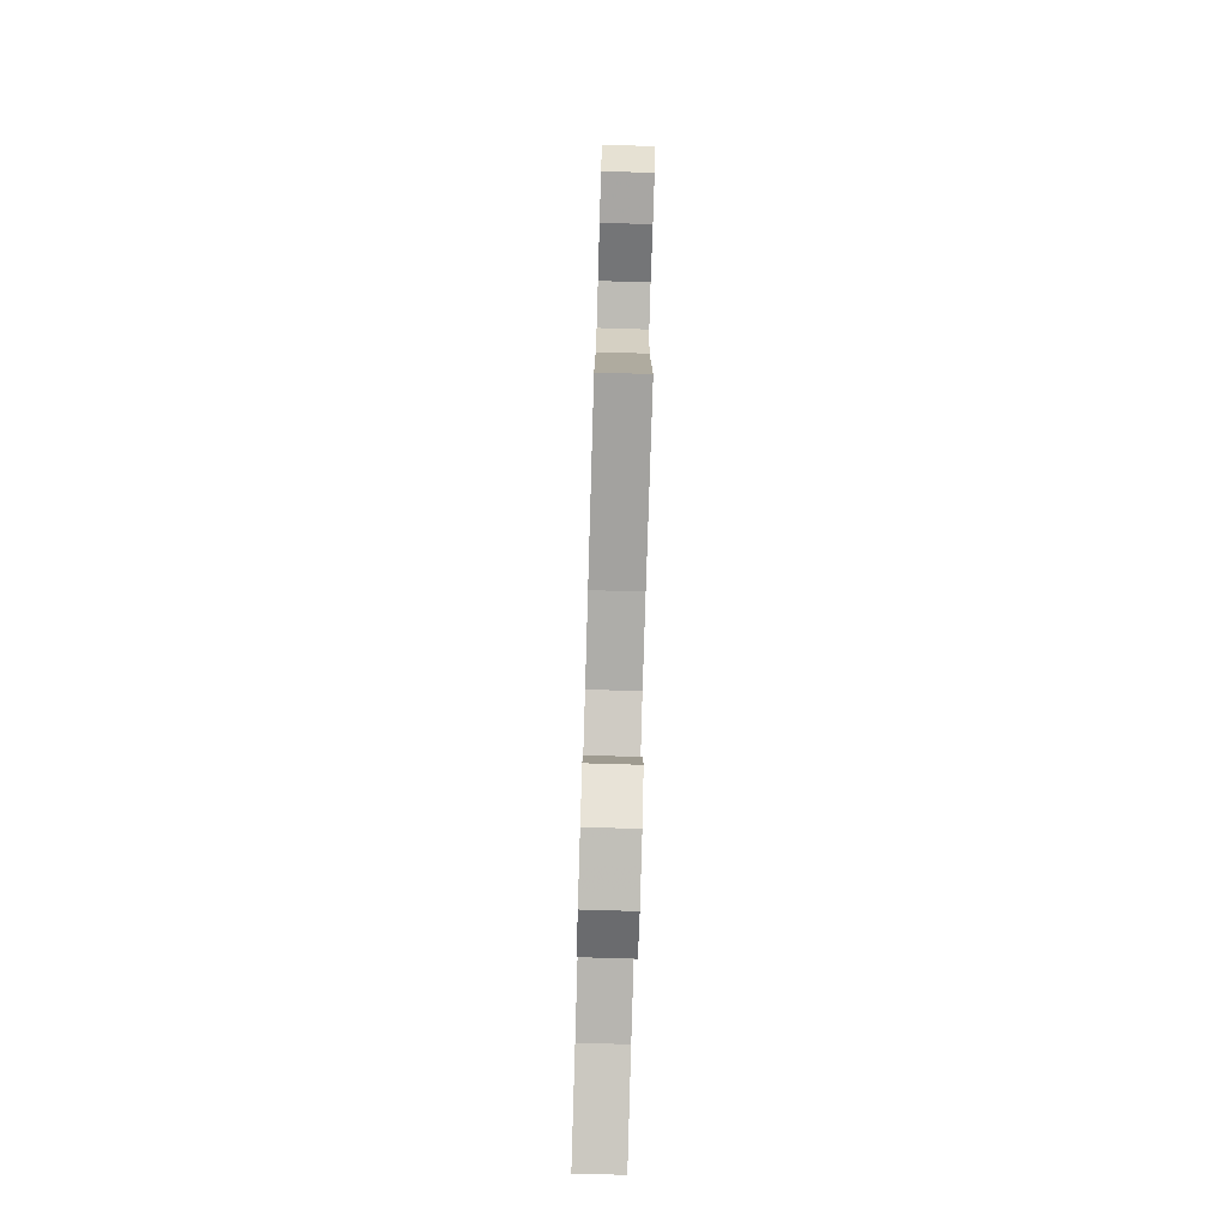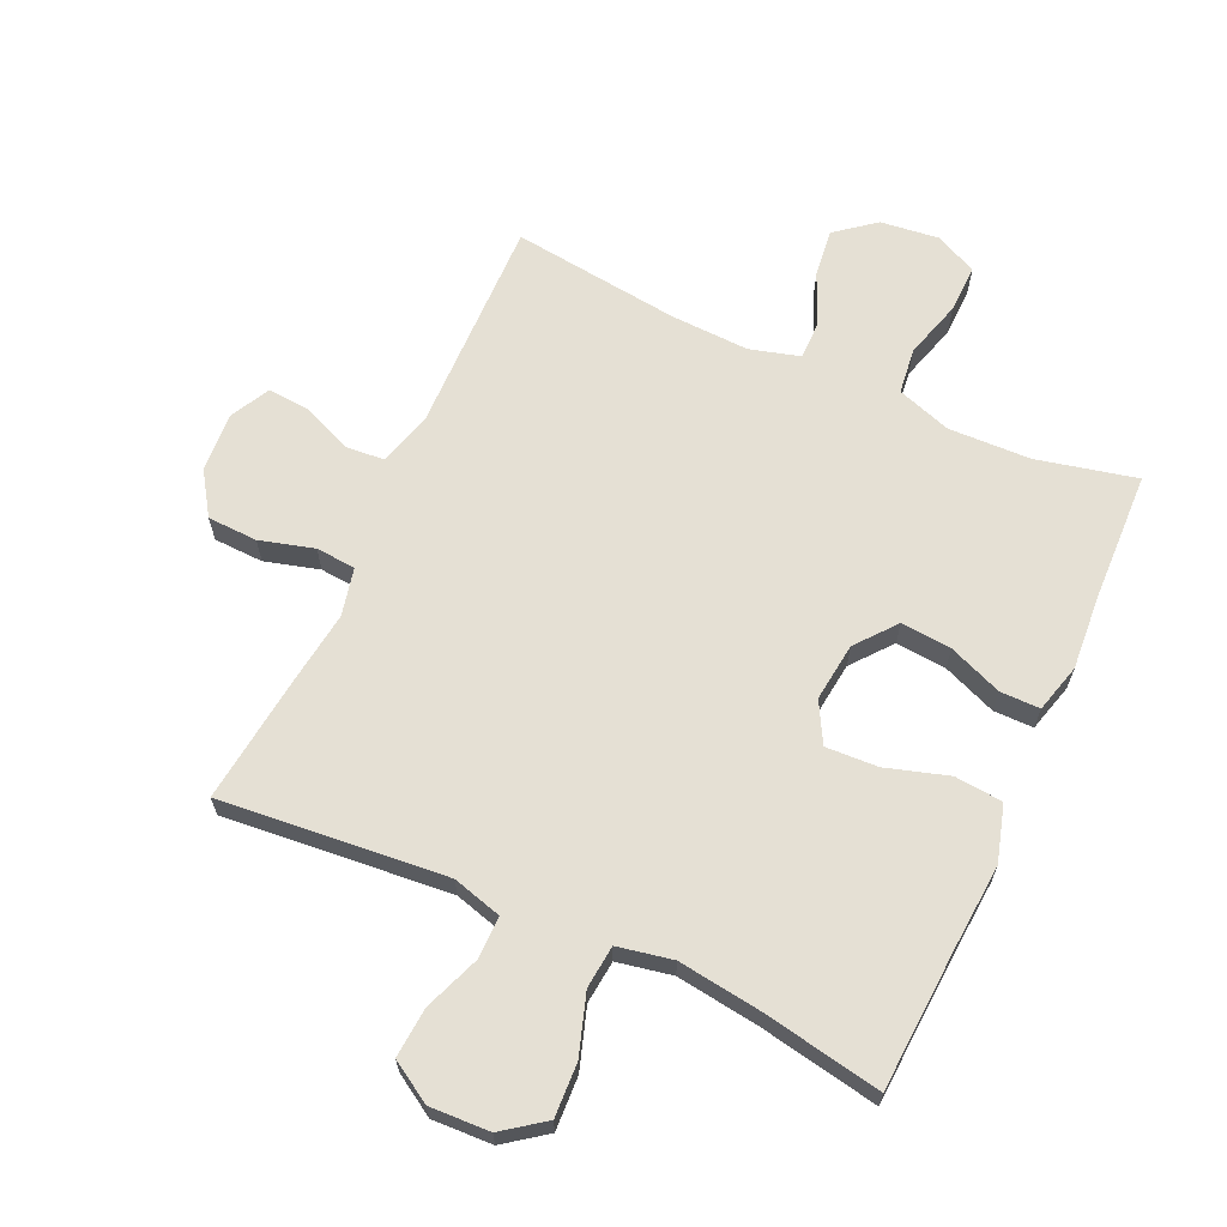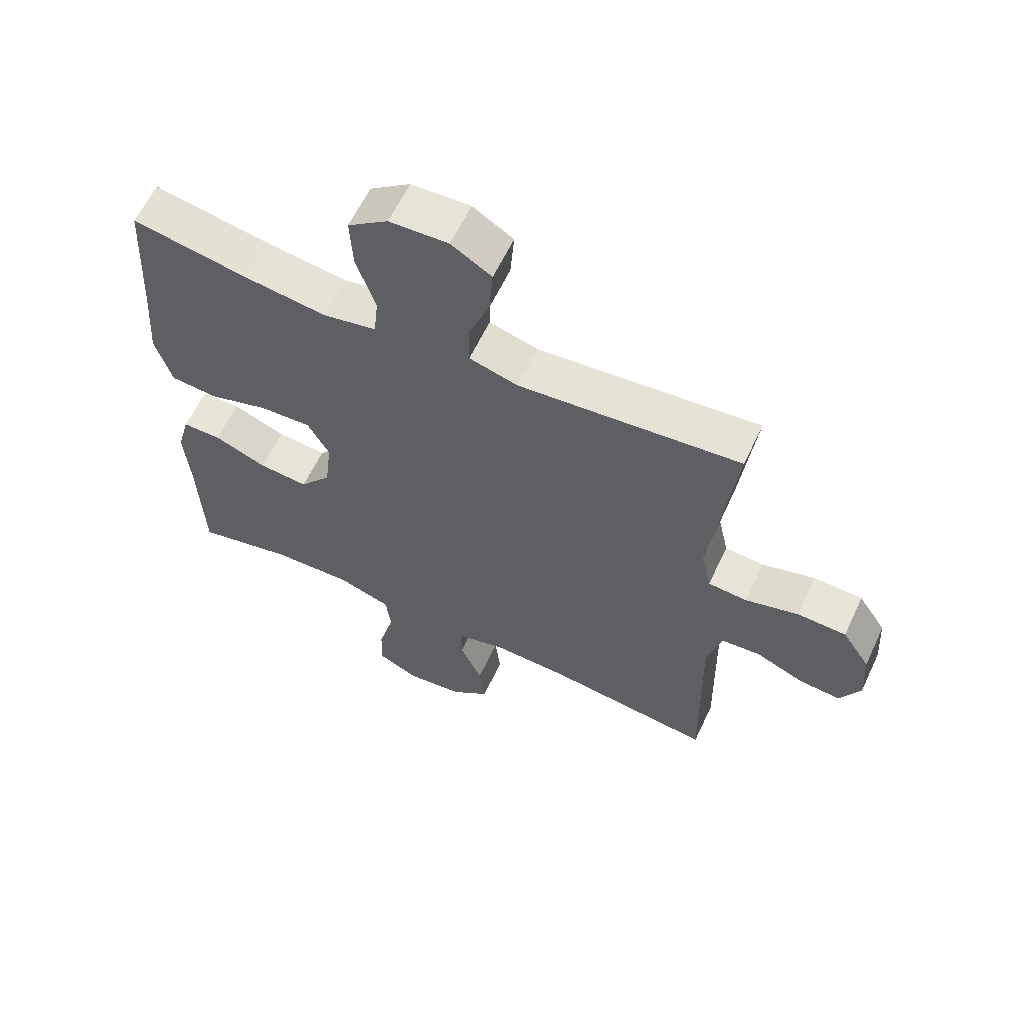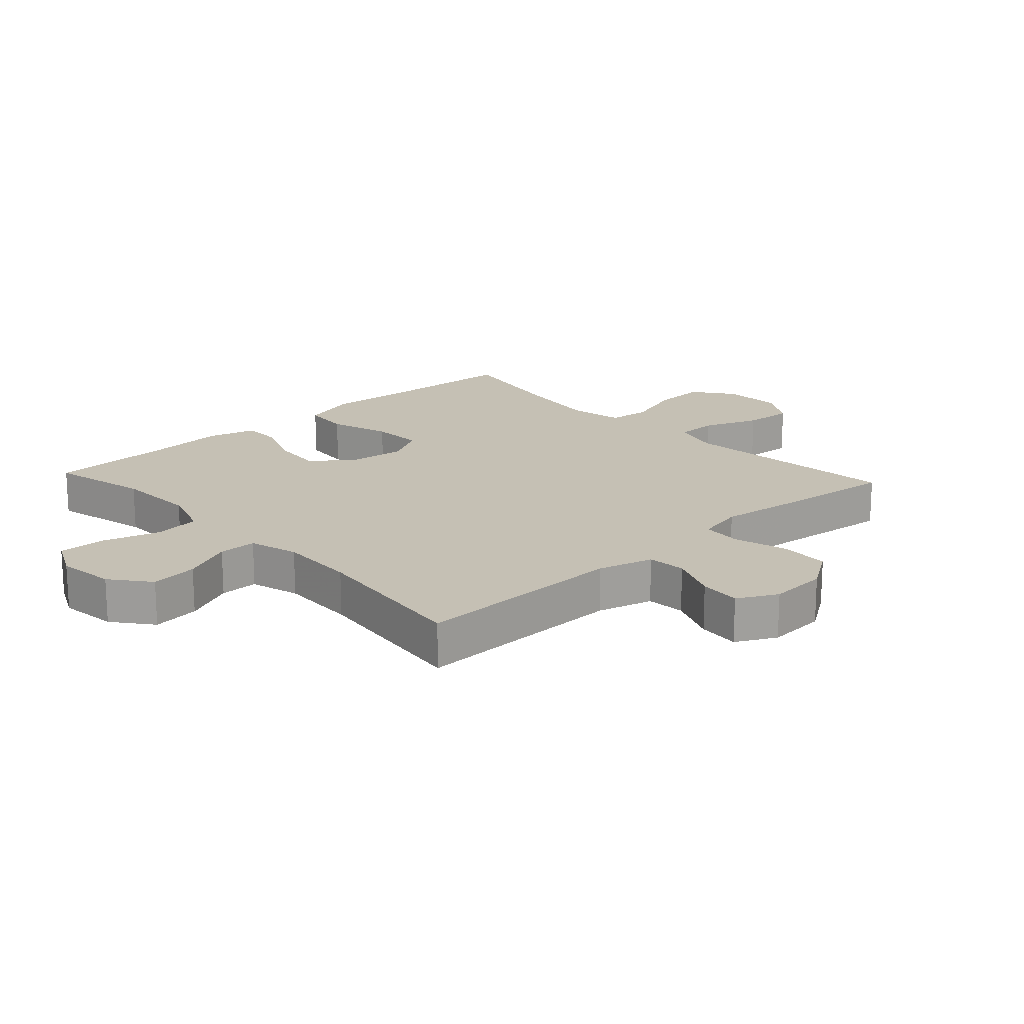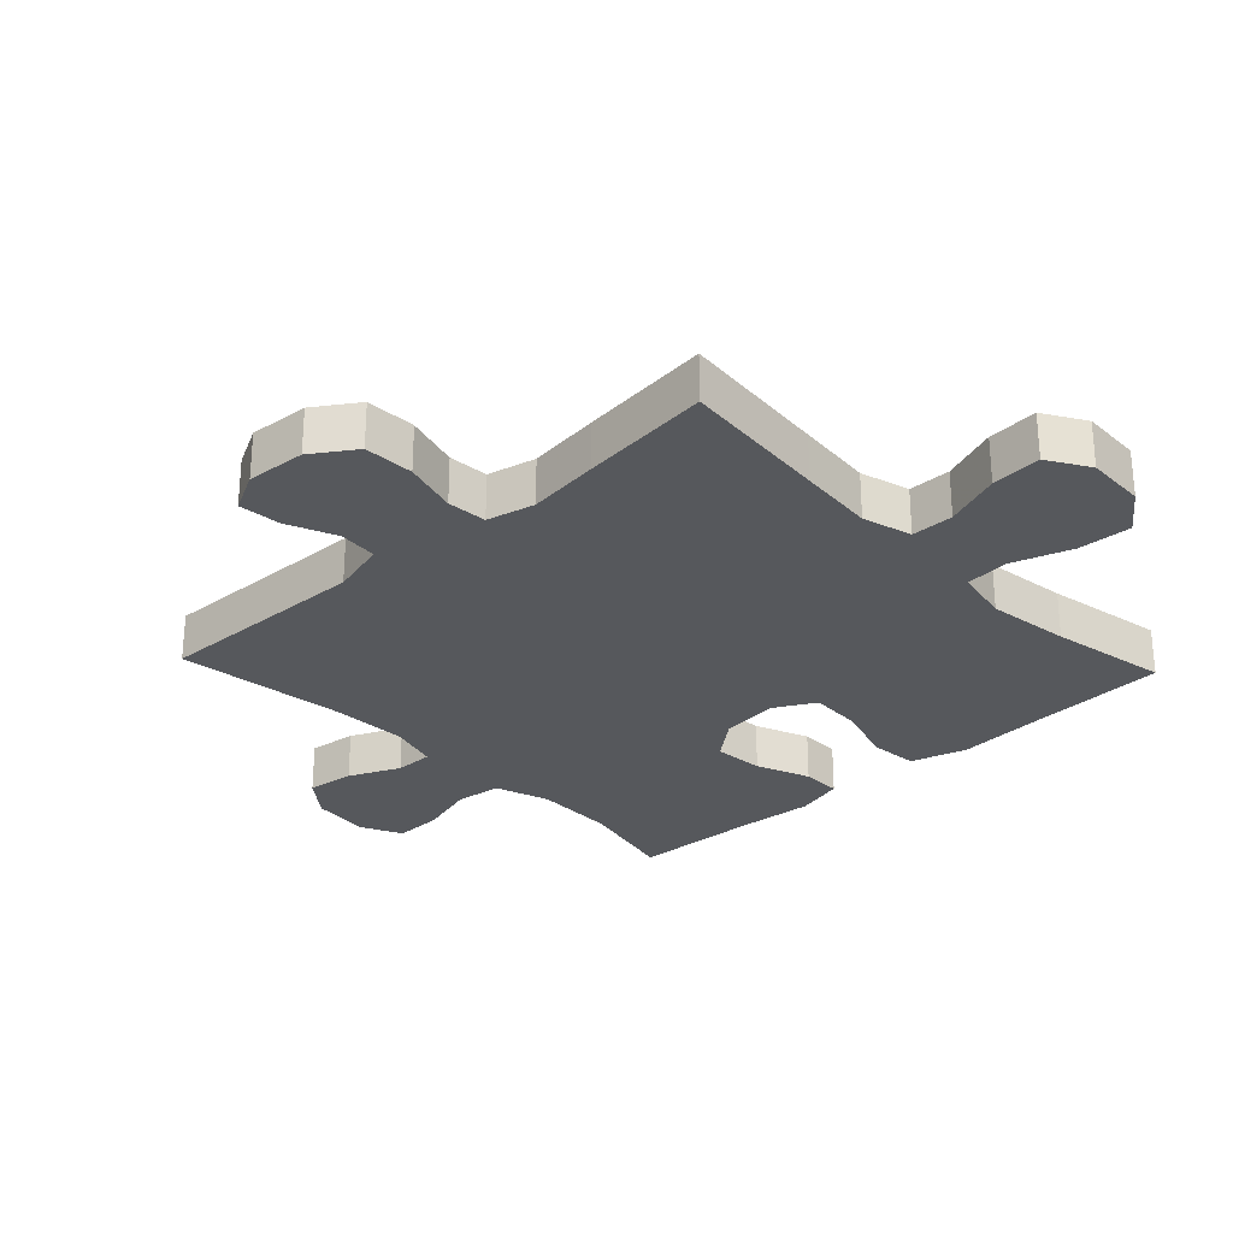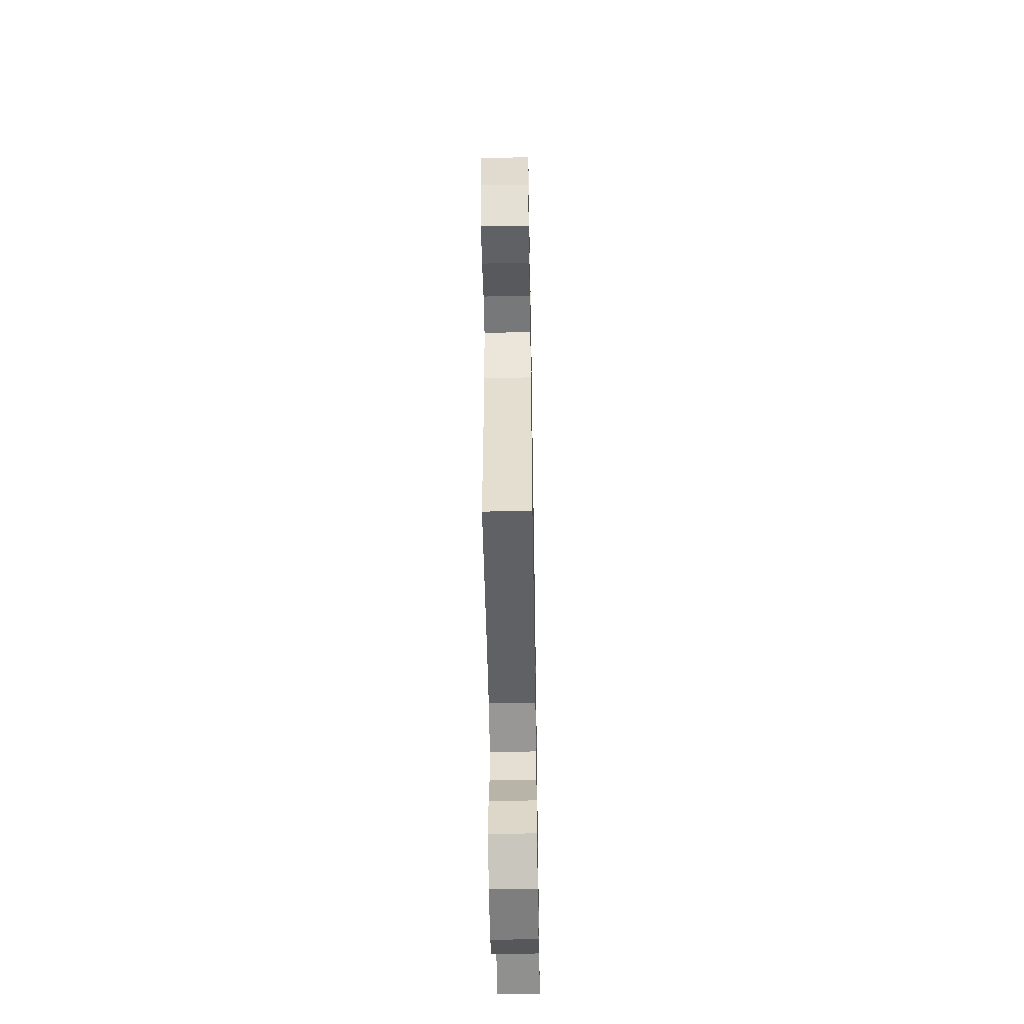
<metadata>
{"format":"obj","ext":"obj","renderer":"f3d","projection":"perspective","resolution":1024,"background":"white","views":[{"elev":-79.4,"azim":-91.7,"up":"+Z"},{"elev":65.2,"azim":24.5,"up":"+Y"},{"elev":61.3,"azim":-154.8,"up":"+Z"},{"elev":18.3,"azim":-132.7,"up":"+Y"},{"elev":-28.2,"azim":-46.8,"up":"+Y"},{"elev":-52.7,"azim":-89.0,"up":"+Z"}]}
</metadata>
<code>
v -0.5 0.07 -0.5
v -0.493 0.07 -0.159
v -0.517 0.07 -0.071
v -0.579 0.07 -0.066
v -0.657 0.07 -0.099
v -0.724 0.07 -0.105
v -0.757 0.07 -0.042
v -0.751 0.07 0.052
v -0.706 0.07 0.12
v -0.627 0.07 0.123
v -0.541 0.07 0.099
v -0.478 0.07 0.104
v -0.461 0.07 0.18
v -0.476 0.07 0.294
v -0.5 0.07 0.5
v -0.263 0.07 0.478
v -0.142 0.07 0.467
v -0.064 0.07 0.489
v -0.064 0.07 0.556
v -0.098 0.07 0.645
v -0.104 0.07 0.724
v -0.039 0.07 0.764
v 0.056 0.07 0.76
v 0.121 0.07 0.712
v 0.117 0.07 0.627
v 0.086 0.07 0.532
v 0.093 0.07 0.464
v 0.18 0.07 0.447
v 0.312 0.07 0.465
v 0.5 0.07 0.5
v 0.513 0.07 0.276
v 0.523 0.07 0.142
v 0.497 0.07 0.053
v 0.421 0.07 0.046
v 0.323 0.07 0.076
v 0.24 0.07 0.08
v 0.205 0.07 0.016
v 0.216 0.07 -0.077
v 0.267 0.07 -0.14
v 0.347 0.07 -0.133
v 0.432 0.07 -0.099
v 0.495 0.07 -0.099
v 0.516 0.07 -0.176
v 0.507 0.07 -0.297
v 0.5 0.07 -0.5
v 0.342 0.07 -0.464
v 0.212 0.07 -0.46
v 0.126 0.07 -0.489
v 0.117 0.07 -0.562
v 0.144 0.07 -0.654
v 0.146 0.07 -0.73
v 0.08 0.07 -0.762
v -0.013 0.07 -0.751
v -0.075 0.07 -0.702
v -0.066 0.07 -0.626
v -0.03 0.07 -0.545
v -0.03 0.07 -0.484
v -0.109 0.07 -0.462
v -0.233 0.07 -0.467
v -0.5 0 -0.5
v -0.493 0 -0.159
v -0.517 0 -0.071
v -0.579 0 -0.066
v -0.657 0 -0.099
v -0.724 0 -0.105
v -0.757 0 -0.042
v -0.751 0 0.052
v -0.706 0 0.12
v -0.627 0 0.123
v -0.541 0 0.099
v -0.478 0 0.104
v -0.461 0 0.18
v -0.476 0 0.294
v -0.5 0 0.5
v -0.263 0 0.478
v -0.142 0 0.467
v -0.064 0 0.489
v -0.064 0 0.556
v -0.098 0 0.645
v -0.104 0 0.724
v -0.039 0 0.764
v 0.056 0 0.76
v 0.121 0 0.712
v 0.117 0 0.627
v 0.086 0 0.532
v 0.093 0 0.464
v 0.18 0 0.447
v 0.312 0 0.465
v 0.5 0 0.5
v 0.513 0 0.276
v 0.523 0 0.142
v 0.497 0 0.053
v 0.421 0 0.046
v 0.323 0 0.076
v 0.24 0 0.08
v 0.205 0 0.016
v 0.216 0 -0.077
v 0.267 0 -0.14
v 0.347 0 -0.133
v 0.432 0 -0.099
v 0.495 0 -0.099
v 0.516 0 -0.176
v 0.507 0 -0.297
v 0.5 0 -0.5
v 0.342 0 -0.464
v 0.212 0 -0.46
v 0.126 0 -0.489
v 0.117 0 -0.562
v 0.144 0 -0.654
v 0.146 0 -0.73
v 0.08 0 -0.762
v -0.013 0 -0.751
v -0.075 0 -0.702
v -0.066 0 -0.626
v -0.03 0 -0.545
v -0.03 0 -0.484
v -0.109 0 -0.462
v -0.233 0 -0.467
f 53 54 55 56
f 53 56 57
f 52 53 57
f 49 50 51 52
f 48 49 52 57
f 47 48 57 58
f 44 45 46
f 44 46 47
f 43 44 47 58
f 40 41 42 43
f 39 40 43 58
f 32 33 34 35
f 31 32 35 36
f 29 30 31 36
f 28 29 36 37
f 23 24 25 26
f 23 26 27
f 22 23 27
f 19 20 21 22
f 18 19 22 27
f 17 18 27 28
f 13 14 15 16
f 12 13 16 17
f 8 9 10 11
f 8 11 12
f 7 8 12
f 4 5 6 7
f 3 4 7 12
f 2 3 12 17
f 59 1 2 17
f 38 39 58 59
f 37 38 59 17
f 17 28 37
f 115 114 113 112
f 116 115 112
f 116 112 111
f 111 110 109 108
f 116 111 108 107
f 117 116 107 106
f 105 104 103
f 106 105 103
f 117 106 103 102
f 102 101 100 99
f 117 102 99 98
f 94 93 92 91
f 95 94 91 90
f 95 90 89 88
f 96 95 88 87
f 85 84 83 82
f 86 85 82
f 86 82 81
f 81 80 79 78
f 86 81 78 77
f 87 86 77 76
f 75 74 73 72
f 76 75 72 71
f 70 69 68 67
f 71 70 67
f 71 67 66
f 66 65 64 63
f 71 66 63 62
f 76 71 62 61
f 76 61 60 118
f 118 117 98 97
f 76 118 97 96
f 96 87 76
f 1 60 61 2
f 2 61 62 3
f 3 62 63 4
f 4 63 64 5
f 5 64 65 6
f 6 65 66 7
f 7 66 67 8
f 8 67 68 9
f 9 68 69 10
f 10 69 70 11
f 11 70 71 12
f 12 71 72 13
f 13 72 73 14
f 14 73 74 15
f 15 74 75 16
f 16 75 76 17
f 17 76 77 18
f 18 77 78 19
f 19 78 79 20
f 20 79 80 21
f 21 80 81 22
f 22 81 82 23
f 23 82 83 24
f 24 83 84 25
f 25 84 85 26
f 26 85 86 27
f 27 86 87 28
f 28 87 88 29
f 29 88 89 30
f 30 89 90 31
f 31 90 91 32
f 32 91 92 33
f 33 92 93 34
f 34 93 94 35
f 35 94 95 36
f 36 95 96 37
f 37 96 97 38
f 38 97 98 39
f 39 98 99 40
f 40 99 100 41
f 41 100 101 42
f 42 101 102 43
f 43 102 103 44
f 44 103 104 45
f 45 104 105 46
f 46 105 106 47
f 47 106 107 48
f 48 107 108 49
f 49 108 109 50
f 50 109 110 51
f 51 110 111 52
f 52 111 112 53
f 53 112 113 54
f 54 113 114 55
f 55 114 115 56
f 56 115 116 57
f 57 116 117 58
f 58 117 118 59
f 59 118 60 1

</code>
